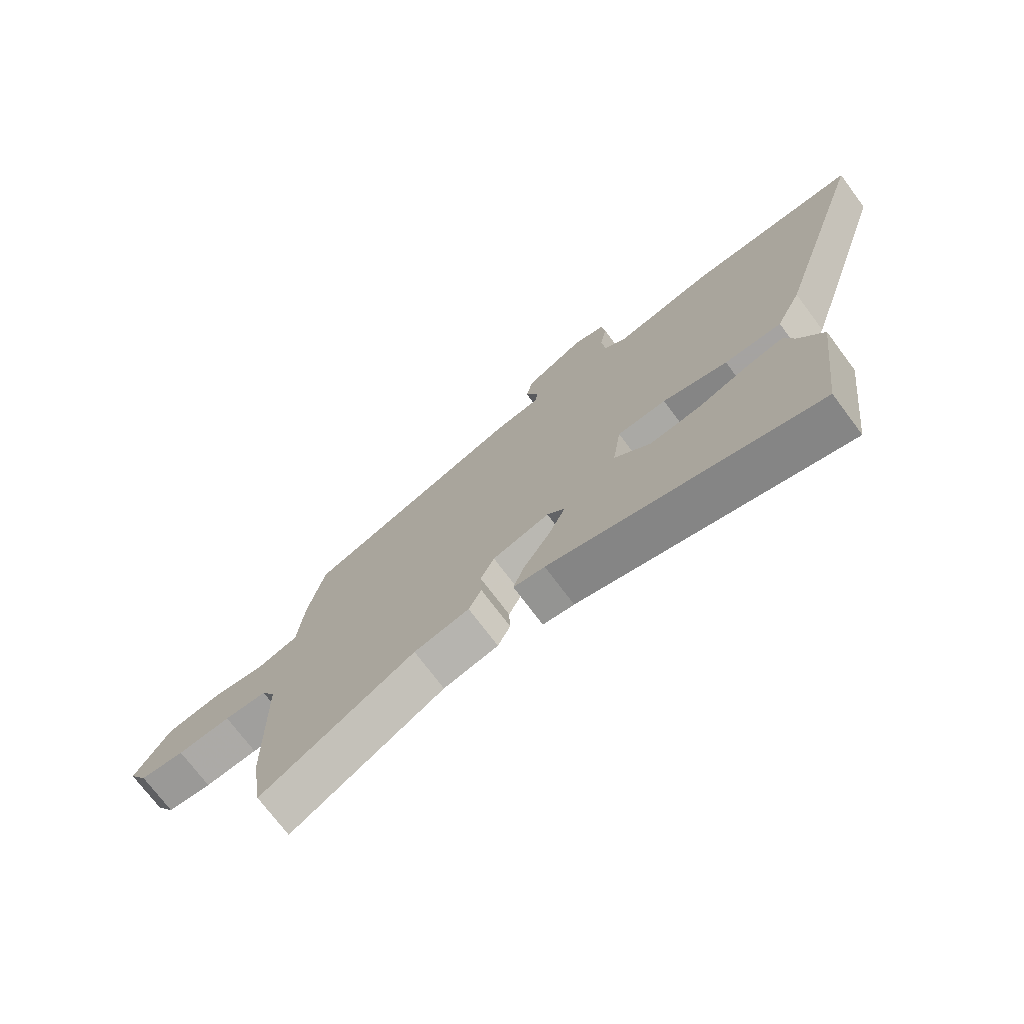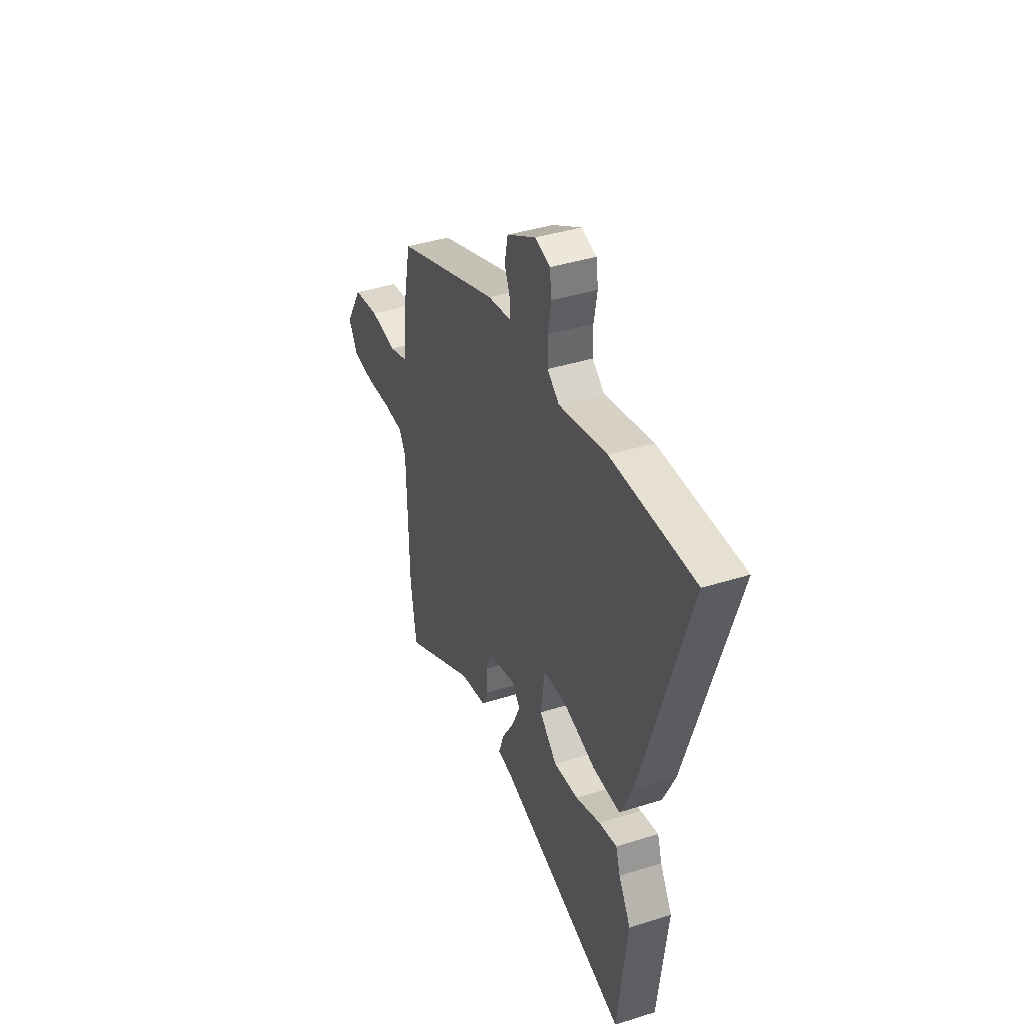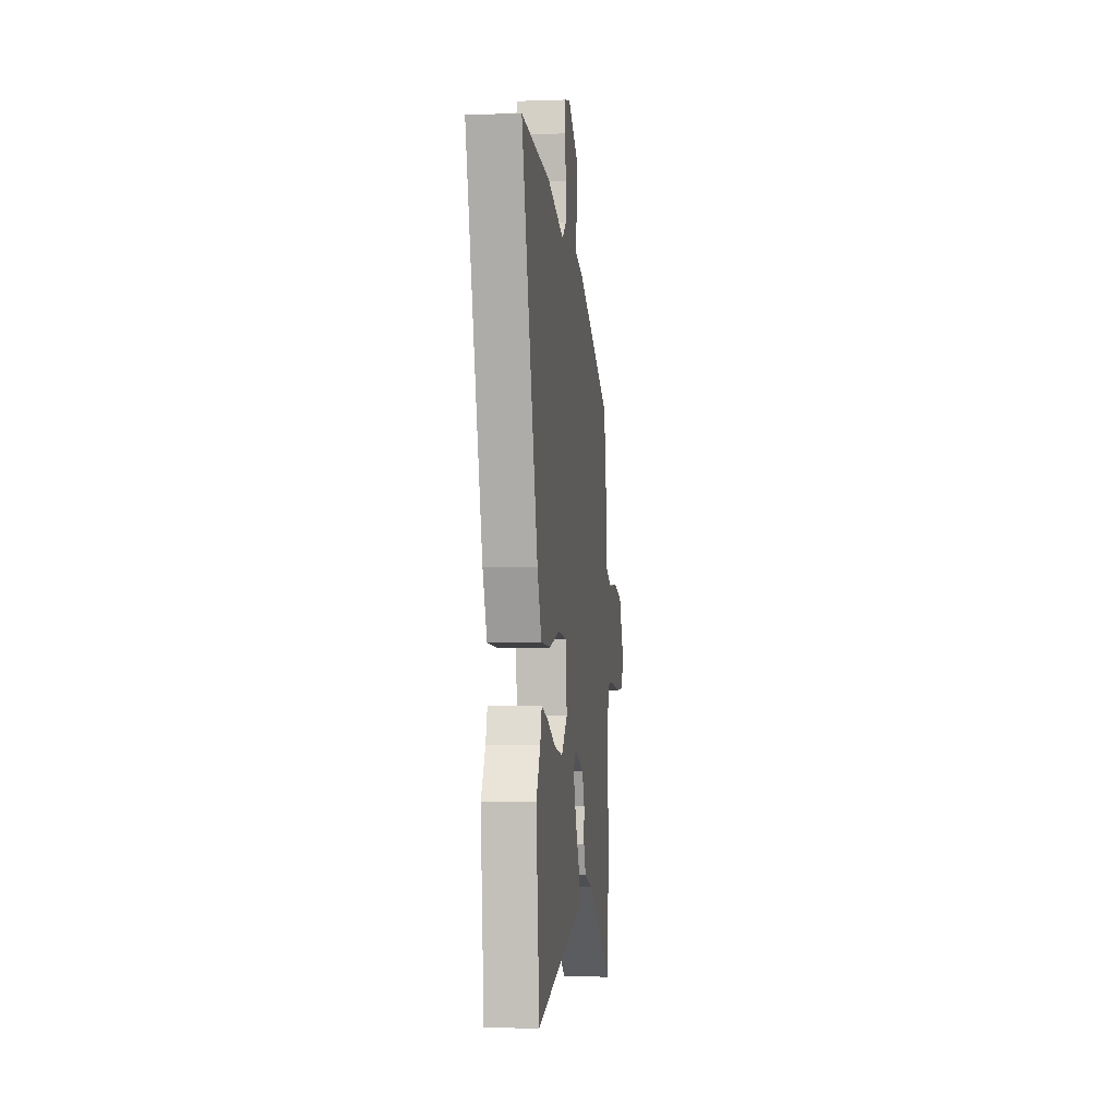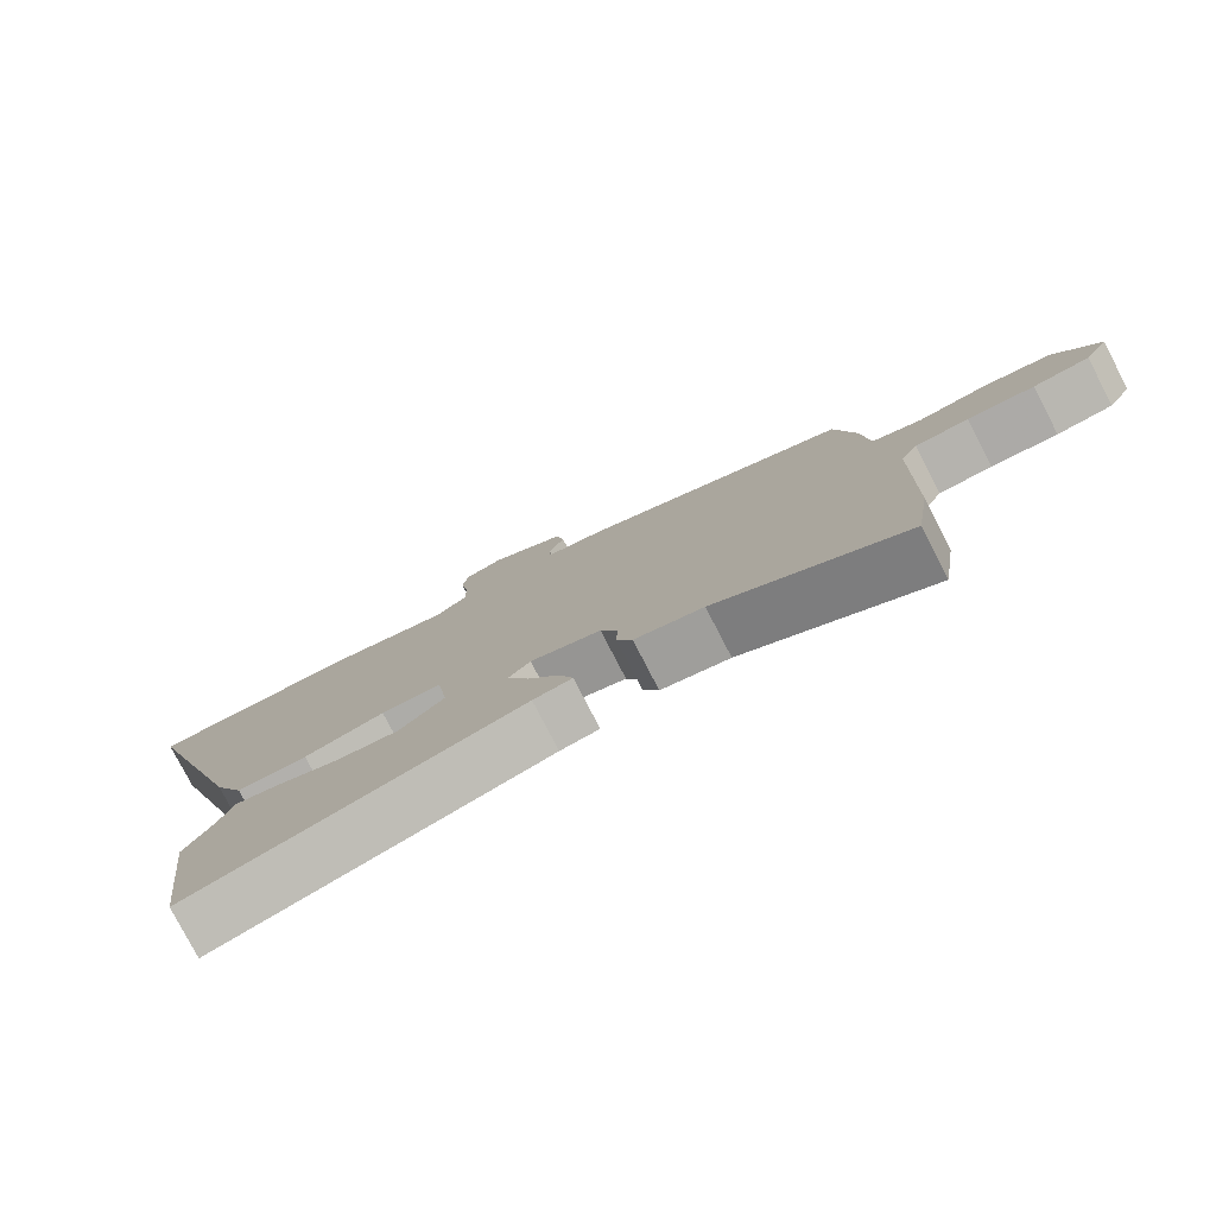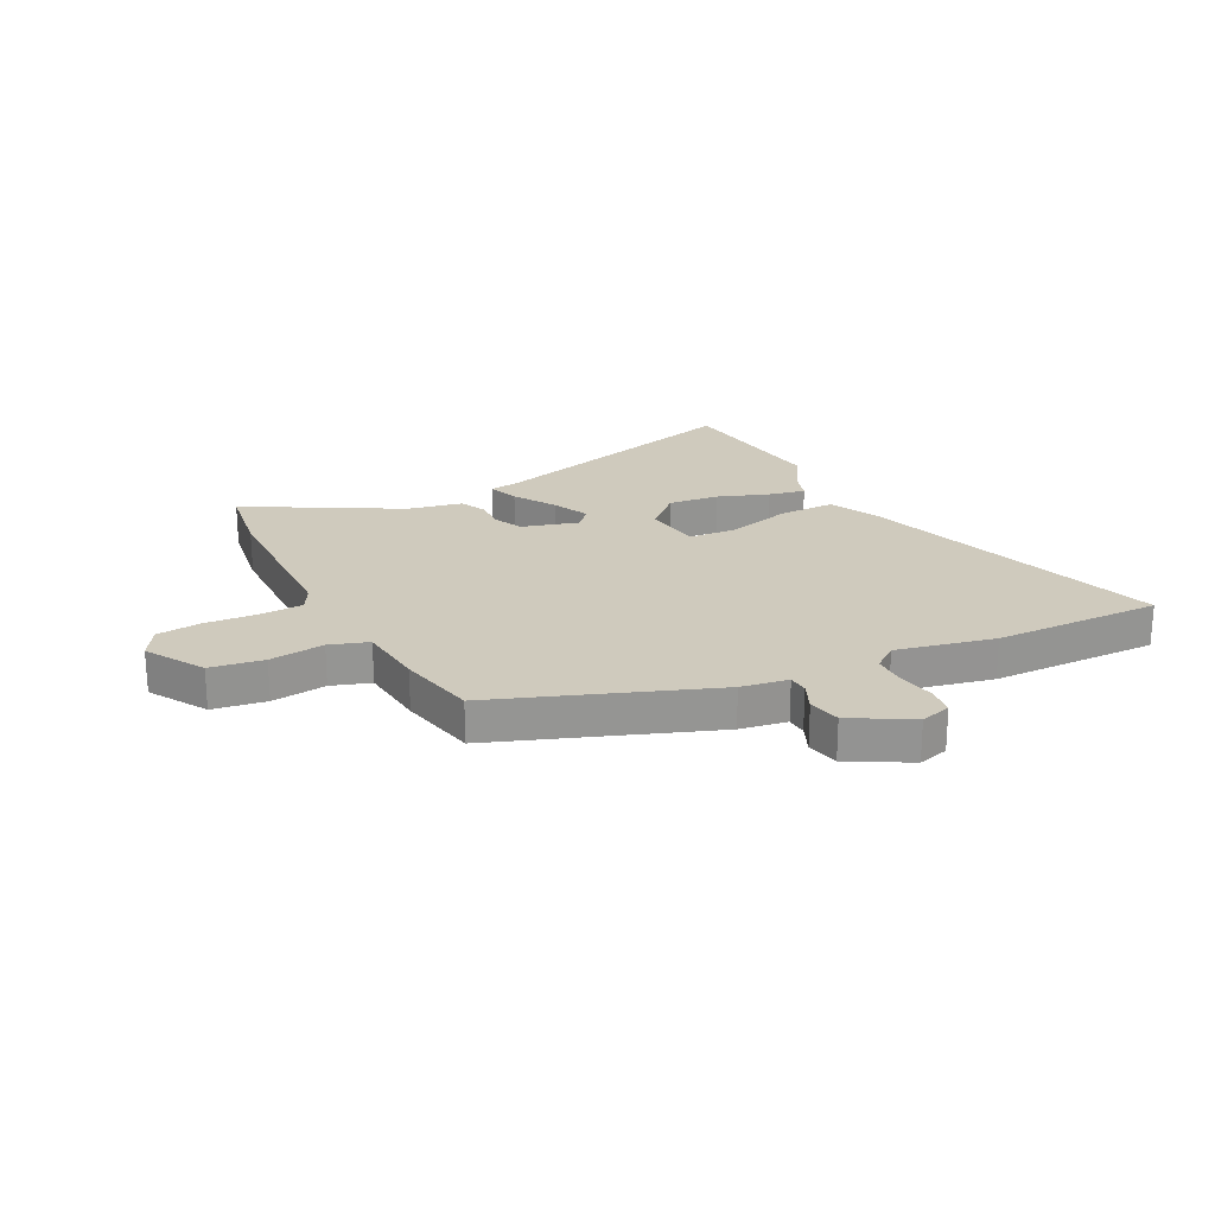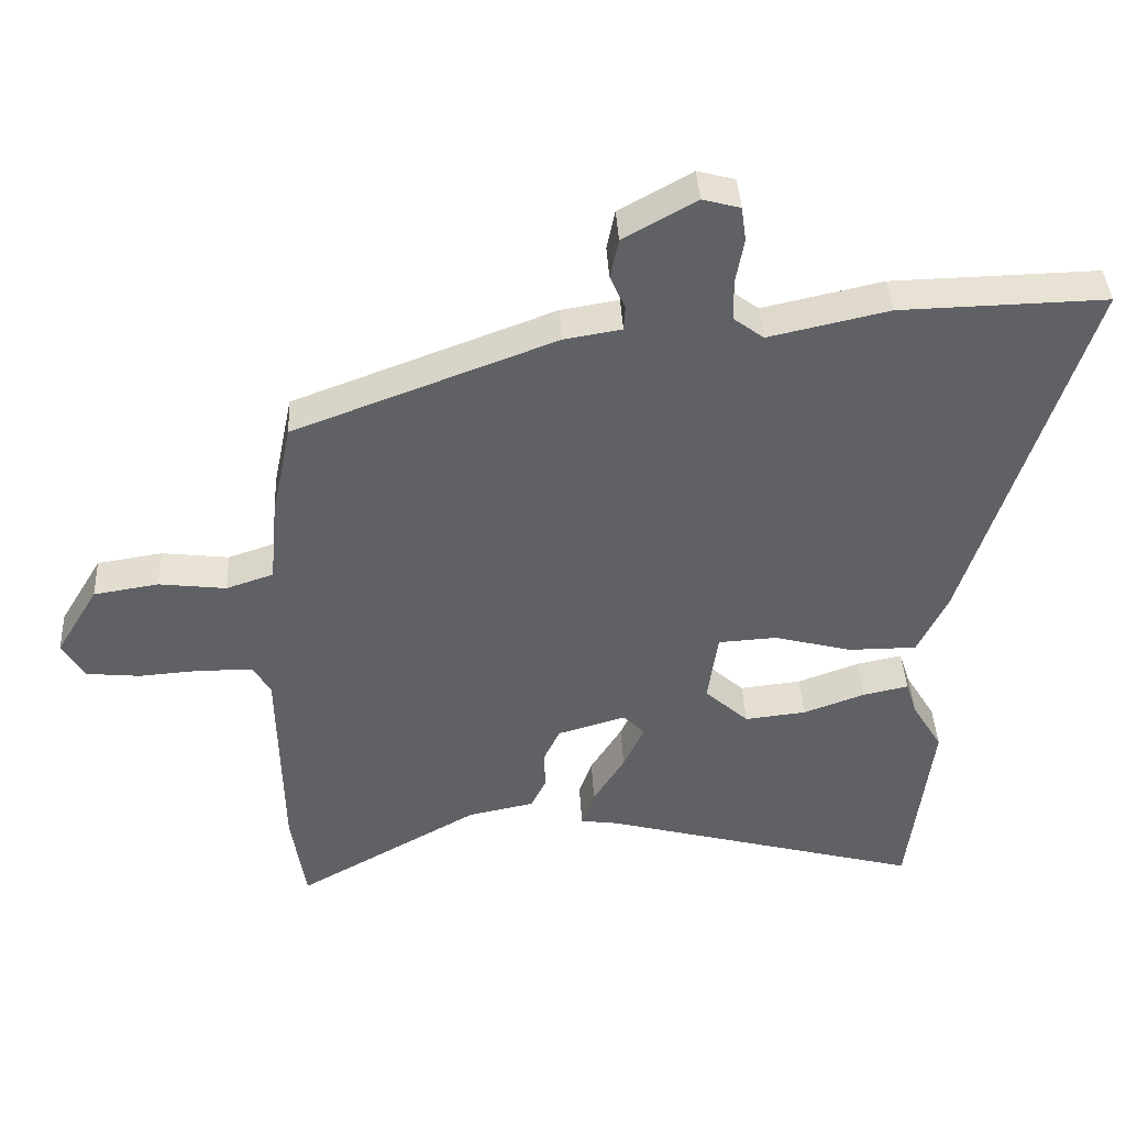
<metadata>
{"format":"obj","ext":"obj","renderer":"f3d","projection":"perspective","resolution":1024,"background":"white","views":[{"elev":-73.1,"azim":36.8,"up":"+Z"},{"elev":39.9,"azim":68.7,"up":"+Z"},{"elev":-5.9,"azim":96.1,"up":"+Z"},{"elev":-78.7,"azim":-152.6,"up":"+Z"},{"elev":23.1,"azim":-27.3,"up":"+Y"},{"elev":40.5,"azim":-3.0,"up":"+Z"}]}
</metadata>
<code>
v 0.521 0.07 -0.331
v 0.486 0.07 -0.612
v 0.016 0.07 -0.486
v -0.039 0.07 -0.478
v -0.02 0.07 -0.424
v 0.026 0.07 -0.35
v 0.056 0.07 -0.284
v 0.025 0.07 -0.252
v -0.075 0.07 -0.281
v -0.099 0.07 -0.332
v -0.097 0.07 -0.388
v -0.119 0.07 -0.434
v -0.216 0.07 -0.454
v -0.484 0.07 -0.605
v -0.505 0.07 -0.468
v -0.511 0.07 -0.168
v -0.535 0.07 -0.125
v -0.61 0.07 -0.122
v -0.704 0.07 -0.129
v -0.783 0.07 -0.121
v -0.816 0.07 -0.067
v -0.754 0.07 0.036
v -0.659 0.07 0.051
v -0.561 0.07 0.039
v -0.492 0.07 0.062
v -0.481 0.07 0.182
v -0.452 0.07 0.322
v -0.071 0.07 0.465
v 0.013 0.07 0.479
v 0.015 0.07 0.515
v -0.007 0.07 0.565
v 0.005 0.07 0.623
v 0.111 0.07 0.683
v 0.166 0.07 0.668
v 0.173 0.07 0.617
v 0.161 0.07 0.551
v 0.162 0.07 0.491
v 0.206 0.07 0.458
v 0.381 0.07 0.497
v 0.681 0.07 0.504
v 0.51 0.07 -0.035
v 0.466 0.07 -0.127
v 0.366 0.07 -0.127
v 0.252 0.07 -0.097
v 0.166 0.07 -0.102
v 0.151 0.07 -0.207
v 0.215 0.07 -0.265
v 0.305 0.07 -0.255
v 0.395 0.07 -0.222
v 0.461 0.07 -0.208
v 0.477 0.07 -0.258
v 0.521 0 -0.331
v 0.486 0 -0.612
v 0.016 0 -0.486
v -0.039 0 -0.478
v -0.02 0 -0.424
v 0.026 0 -0.35
v 0.056 0 -0.284
v 0.025 0 -0.252
v -0.075 0 -0.281
v -0.099 0 -0.332
v -0.097 0 -0.388
v -0.119 0 -0.434
v -0.216 0 -0.454
v -0.484 0 -0.605
v -0.505 0 -0.468
v -0.511 0 -0.168
v -0.535 0 -0.125
v -0.61 0 -0.122
v -0.704 0 -0.129
v -0.783 0 -0.121
v -0.816 0 -0.067
v -0.754 0 0.036
v -0.659 0 0.051
v -0.561 0 0.039
v -0.492 0 0.062
v -0.481 0 0.182
v -0.452 0 0.322
v -0.071 0 0.465
v 0.013 0 0.479
v 0.015 0 0.515
v -0.007 0 0.565
v 0.005 0 0.623
v 0.111 0 0.683
v 0.166 0 0.668
v 0.173 0 0.617
v 0.161 0 0.551
v 0.162 0 0.491
v 0.206 0 0.458
v 0.381 0 0.497
v 0.681 0 0.504
v 0.51 0 -0.035
v 0.466 0 -0.127
v 0.366 0 -0.127
v 0.252 0 -0.097
v 0.166 0 -0.102
v 0.151 0 -0.207
v 0.215 0 -0.265
v 0.305 0 -0.255
v 0.395 0 -0.222
v 0.461 0 -0.208
v 0.477 0 -0.258
f 48 49 50 51
f 47 48 51 1
f 41 42 43 44
f 41 44 45
f 38 39 40 41
f 37 38 41 45
f 36 37 45 46
f 34 35 36
f 33 34 36
f 30 31 32 33
f 29 30 33 36
f 26 27 28 29
f 25 26 29 36
f 21 22 23 24
f 21 24 25
f 18 19 20 21
f 17 18 21 25
f 16 17 25 36
f 13 14 15 16
f 10 11 12 13
f 9 10 13 16
f 8 9 16 36
f 3 4 5 6
f 3 6 7
f 47 1 2 3
f 46 47 3 7
f 7 8 36 46
f 102 101 100 99
f 52 102 99 98
f 95 94 93 92
f 96 95 92
f 92 91 90 89
f 96 92 89 88
f 97 96 88 87
f 87 86 85
f 87 85 84
f 84 83 82 81
f 87 84 81 80
f 80 79 78 77
f 87 80 77 76
f 75 74 73 72
f 76 75 72
f 72 71 70 69
f 76 72 69 68
f 87 76 68 67
f 67 66 65 64
f 64 63 62 61
f 67 64 61 60
f 87 67 60 59
f 57 56 55 54
f 58 57 54
f 54 53 52 98
f 58 54 98 97
f 97 87 59 58
f 1 52 53 2
f 2 53 54 3
f 3 54 55 4
f 4 55 56 5
f 5 56 57 6
f 6 57 58 7
f 7 58 59 8
f 8 59 60 9
f 9 60 61 10
f 10 61 62 11
f 11 62 63 12
f 12 63 64 13
f 13 64 65 14
f 14 65 66 15
f 15 66 67 16
f 16 67 68 17
f 17 68 69 18
f 18 69 70 19
f 19 70 71 20
f 20 71 72 21
f 21 72 73 22
f 22 73 74 23
f 23 74 75 24
f 24 75 76 25
f 25 76 77 26
f 26 77 78 27
f 27 78 79 28
f 28 79 80 29
f 29 80 81 30
f 30 81 82 31
f 31 82 83 32
f 32 83 84 33
f 33 84 85 34
f 34 85 86 35
f 35 86 87 36
f 36 87 88 37
f 37 88 89 38
f 38 89 90 39
f 39 90 91 40
f 40 91 92 41
f 41 92 93 42
f 42 93 94 43
f 43 94 95 44
f 44 95 96 45
f 45 96 97 46
f 46 97 98 47
f 47 98 99 48
f 48 99 100 49
f 49 100 101 50
f 50 101 102 51
f 51 102 52 1

</code>
